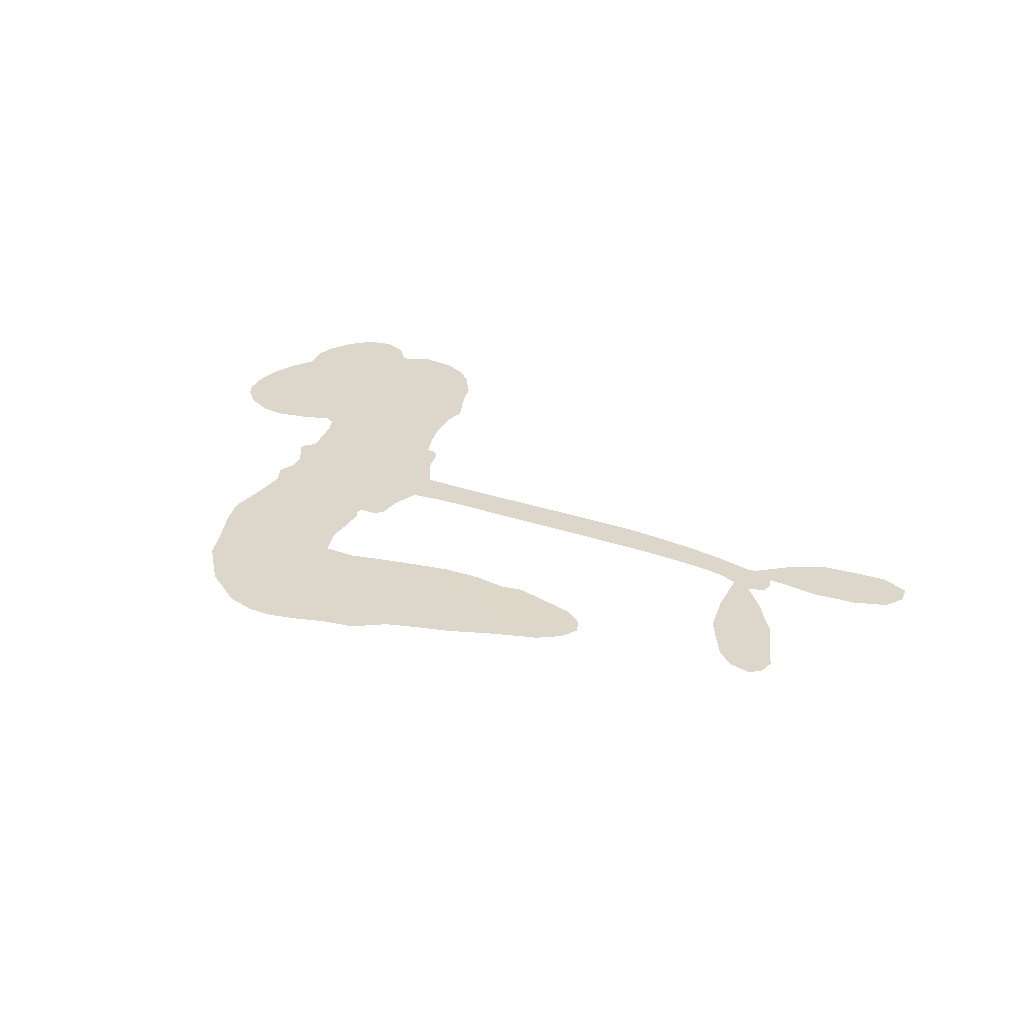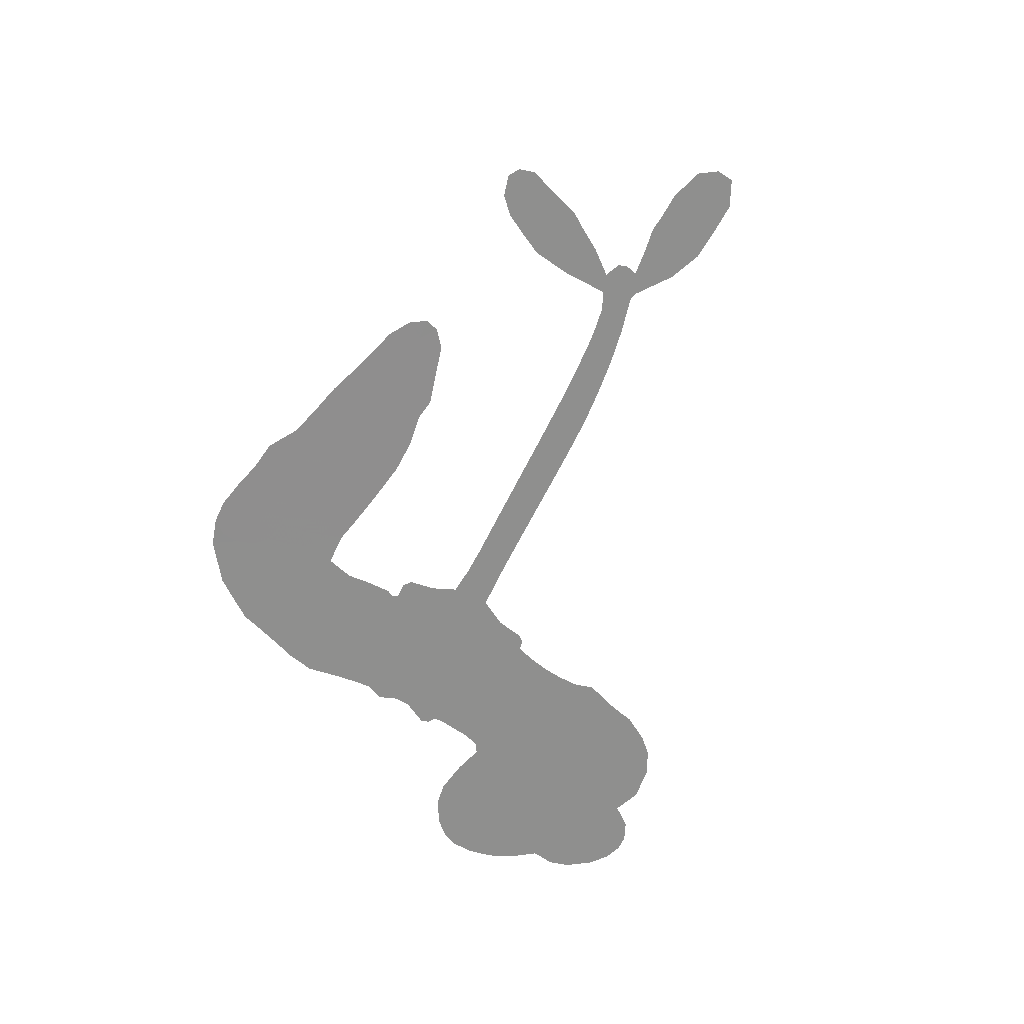
<metadata>
{"format":"obj","ext":"obj","renderer":"f3d","projection":"perspective","resolution":1024,"background":"white","views":[{"elev":30.8,"azim":28.9,"up":"+Z"},{"elev":-65.1,"azim":66.5,"up":"+Z"}]}
</metadata>
<code>
v 991.9 970.2 0.2257
v 1010 1017 0.2142
v 1038 1062 0.1893
v 1030 1104 0.1564
v 1038 1141 0.1258
v 1066 1187 0
v 1095 1215 0.102
v 1126 1229 0.135
v 1154 1230 0.1547
v 1192 1216 0.1819
v 1222 1181 0.2241
v 1271 1205 0.2597
v 1334 1201 0.2811
v 1380 1182 0.2947
v 1410 1155 0.3046
v 1442 1109 0.3194
v 1483 1001 0.357
v 1475 963.5 0.3705
v 1508 819.4 0.4716
v 1526 816.9 0.486
v 1537 804.2 0.5
v 1581 708.3 0.5272
v 2042 729.5 0.6118
v 2314 704.3 0.6795
v 2326 709.2 0.6864
v 2443 787.4 0.7179
v 2556 800.3 0.7338
v 2605 781 0.7382
v 2609 750 0.741
v 2590 716.5 0.75
v 2533 694.2 0.73
v 2455 684.7 0.7164
v 2363 691.2 0.6913
v 2370 670.2 0.6867
v 2366 653.9 0.6845
v 2339 640.1 0.6806
v 2377 599.1 0.6797
v 2426 532.5 0.6797
v 2469 430.3 0.6797
v 2462 400.8 0.6797
v 2443 387.1 0.6797
v 2404 394.6 0.6797
v 2373 420.8 0.6797
v 2325 497.6 0.6797
v 2304 649.5 0.6784
v 1585 637.7 0.5463
v 1564 545.1 0.5748
v 1550 532.8 0.5774
v 1521 532.3 0.5876
v 1518 520 0.6008
v 1525 508.8 0.6103
v 1526 419.8 0.669
v 1543 371.6 0.7013
v 1601 373.1 0.6935
v 1792 419.9 0.5832
v 1857 424.4 0.546
v 1916 418.9 0.5055
v 1955 427.1 0.4795
v 2071 403.1 0.3786
v 2103 379.9 0.324
v 2112 355.6 0.25
v 2095 325.7 0.3476
v 2057 298.4 0.4048
v 1905 239.4 0.5381
v 1789 200.8 0.6229
v 1737 163.9 0.662
v 1681 152.2 0.6969
v 1579 121.1 0.7854
v 1535 119.7 0.8353
v 1483 131.7 1
v 1409 179.2 0.7852
v 1347 252.7 0.7241
v 1296 375.4 0.6592
v 1283 423.9 0.64
v 1293 555.1 0.5732
v 1277 588.4 0.5548
v 1288 621.4 0.5366
v 1284 652.2 0.5138
v 1259 693.1 0.488
v 1262 708.4 0.4836
v 1275 718.7 0.475
v 1275 733.5 0.4601
v 1263 797.2 0.3966
v 1251 826.1 0.3579
v 1232 835.4 0.3262
v 1121 803 0.2586
v 1081 806.8 0.2511
v 1033 827.8 0.2439
v 1003 856.1 0.2394
v 989.7 882.7 0.2368
v 985.6 925.7 0.2319
v 1980 663.1 0.5994
v 2320 690.6 0.682
v 1297 724 0.4707
v 1499 530.8 0.5938
v 1527 464.2 0.6381
v 1278 696.7 0.4874
v 1508 791.3 0.4858
v 1569 593.2 0.5622
v 2152 668.2 0.6359
v 2342 697.2 0.688
v 2233 666.1 0.6569
v 2271 661.8 0.6682
v 1271 672.9 0.4976
v 1510 556.8 0.5788
v 2386 759.9 0.7066
v 2339 671.6 0.6836
v 2371 725.7 0.6984
v 2073 356.2 0.3594
v 2431 423.1 0.6797
v 1301 770.4 0.4356
v 1504 500.1 0.6142
v 1297 675.6 0.5014
v 1042 895.6 0.2382
v 1140 1178 0.1552
v 1252 884.7 0.3324
v 1550 755.6 0.5019
v 1539 559.2 0.574
v 2179 724 0.6416
v 2246 716.4 0.6585
v 1458 560.7 0.5787
v 1449 807 0.4567
v 1327 639.7 0.5268
v 1291 847.5 0.378
v 1523 599.9 0.5604
v 2293 681.2 0.6737
v 1449 506.1 0.6088
v 2259 689.6 0.6633
v 2220 694.8 0.6528
v 1326 589.5 0.5563
v 1947 359.1 0.4835
v 2311 566.8 0.6798
v 2567 759.7 0.7367
v 2409 689.2 0.7065
v 2446 481.5 0.6797
v 1093 1112 0.1614
v 2193 668.2 0.6462
v 1940 393.4 0.4878
v 2326 605.2 0.6796
v 1878 361.4 0.5314
v 2012 414.9 0.436
v 1982 384.3 0.4558
v 1342 1111 0.2996
v 1549 198.6 0.7746
v 1028 941.3 0.2303
v 1104 877.8 0.2508
v 1102 1175 0.111
v 1375 737.8 0.4757
v 1463 437.8 0.6496
v 2500 794.9 0.7265
v 2411 729.1 0.709
v 1062 1092 0.1686
v 1092 1031 0.2103
v 1090 1072 0.189
v 1147 1061 0.2197
v 1125 1092 0.1922
v 1980 270.5 0.4788
v 2029 373.6 0.4135
v 1371 1142 0.2993
v 1400 989.7 0.3529
v 1554 155.6 0.8021
v 1103 837 0.2536
v 1182 816.7 0.2803
v 1068 860 0.2454
v 1333 742.3 0.4638
v 1498 440.5 0.6517
v 1477 379.4 0.6851
v 1118 1054 0.2092
v 1133 985.2 0.2398
v 1179 1127 0.2106
v 1126 1137 0.1665
v 1327 1154 0.2852
v 1389 1097 0.3145
v 1442 985.8 0.3597
v 1631 135.2 0.7377
v 1507 176.2 0.8371
v 1336 695.9 0.4939
v 1362 814.3 0.4282
v 1155 1099 0.2071
v 1193 1075 0.2406
v 1460 1054 0.3381
v 1295 808.5 0.4059
v 1581 178.3 0.7629
v 1596 245.5 0.7213
v 1336 783.1 0.4387
v 1429 1022 0.3449
v 1484 890.3 0.4135
v 1323 826.9 0.4069
v 1413 1062 0.329
v 1339 914.3 0.3697
v 1412 918.9 0.3864
v 1321 873 0.3811
v 1435 950.1 0.3747
v 1368 870.3 0.4007
v 1290 925.3 0.3427
v 1478 926.3 0.3907
v 1296 887.2 0.3617
v 1446 902.3 0.4009
v 1409 876.9 0.408
v 1450 864.3 0.4239
v 1417 836.2 0.4322
v 1494 854.6 0.4395
v 1403 792.7 0.4521
v 1464 836 0.4445
v 1267 854.9 0.3566
v 1468 531 0.5947
v 1433 537.1 0.5908
v 1402 593.1 0.5591
v 1386 494.1 0.6117
v 2552 725.3 0.7369
v 2522 758 0.7299
v 2475 755.9 0.722
v 1082 939.6 0.2361
v 1076 899.3 0.2418
v 1469 719.7 0.5029
v 1053 1016 0.211
v 1200 897.2 0.2908
v 1511 380.4 0.6893
v 1492 305.9 0.7251
v 1517 338.4 0.7096
v 1487 343.9 0.705
v 1430 331.7 0.7037
v 1460 316.4 0.7171
v 1544 278.1 0.7315
v 1421 255.8 0.7473
v 1521 302.3 0.7248
v 1503 247.2 0.7615
v 1560 327.5 0.71
v 1434 292.3 0.7274
v 1323 315.1 0.6901
v 1462 256.1 0.7569
v 1182 1172 0.1933
v 1157 1147 0.1846
v 1300 1178 0.2717
v 1258 1157 0.2538
v 1288 1134 0.2745
v 1241 1096 0.2617
v 1427 1132 0.3118
v 1396 1128 0.3078
v 1513 143.9 0.8842
v 1459 178.2 0.8518
v 1174 1014 0.2505
v 1451 1081 0.3281
v 1337 1030 0.3236
v 1361 610.8 0.5464
v 1366 565.2 0.5721
v 1408 663.2 0.5222
v 1367 651.3 0.5242
v 1400 629.4 0.5395
v 1451 610.5 0.5533
v 1358 421.5 0.6463
v 2438 752.6 0.7155
v 2461 721.8 0.7185
v 2493 690.2 0.7232
v 2507 724.1 0.7269
v 1055 927.1 0.2347
v 1056 971.2 0.2253
v 1091 984.5 0.2266
v 1524 725.4 0.5093
v 1445 761.5 0.4783
v 1066 1049 0.1974
v 1225 876.4 0.3121
v 1229 931.7 0.3038
v 1208 826.1 0.2987
v 1146 855.8 0.2655
v 1187 858.5 0.2851
v 1164 900.1 0.2703
v 1184 954.8 0.2714
v 1517 211.3 0.7878
v 1541 238.1 0.7543
v 1479 215.4 0.7952
v 1441 217.5 0.7847
v 1583 290.8 0.7124
v 1692 397 0.6428
v 1592 331.3 0.7002
v 1619 303 0.6932
v 1645 385.1 0.6703
v 1633 259.7 0.6962
v 1626 217.2 0.7136
v 1686 314.1 0.6548
v 1624 345 0.6848
v 1595 209 0.7373
v 1655 185.3 0.7058
v 1653 296.1 0.6767
v 1660 343.9 0.666
v 1699 195.9 0.6752
v 1693 355.8 0.6458
v 1689 253.6 0.6647
v 1750 325.9 0.6146
v 1660 230.7 0.6883
v 1741 408.7 0.6131
v 1717 330.4 0.6342
v 1715 286 0.6426
v 1741 366.1 0.6166
v 1741 234.4 0.6397
v 1792 363.7 0.5857
v 1572 372.2 0.7027
v 1219 1135 0.2353
v 1171 1050 0.2374
v 1149 1025 0.2343
v 1196 1039 0.2548
v 1219 1066 0.2592
v 1201 994.8 0.2708
v 1264 1040 0.2913
v 1222 1027 0.2734
v 1233 981.5 0.2928
v 1261 953.2 0.3173
v 1265 916 0.3315
v 1299 986.7 0.3253
v 1262 997.2 0.3044
v 1371 1058 0.3226
v 1336 1070 0.3098
v 1373 1018 0.337
v 1298 1088 0.291
v 1301 1041 0.3071
v 1340 981.1 0.3424
v 1402 557.1 0.5786
v 1378 530 0.5919
v 1290 489.8 0.6113
v 1334 536.1 0.5866
v 1292 522.3 0.5936
v 1322 504.1 0.6036
v 1325 455.5 0.628
v 1434 583.1 0.5663
v 1484 589.5 0.5645
v 1495 632.8 0.5454
v 1320 408.8 0.6483
v 1392 304.5 0.7103
v 1025 982.6 0.2217
v 1510 758.1 0.4951
v 1406 757 0.472
v 1371 775.2 0.4535
v 1419 714 0.4968
v 1472 781.3 0.4769
v 1152 809.8 0.2675
v 1205 933.6 0.2876
v 1160 975.9 0.2543
v 1139 935.3 0.2533
v 1112 952.7 0.2406
v 1733 199.9 0.6543
v 1759 277.9 0.6182
v 1215 1101 0.2449
v 1271 1100 0.2761
v 1315 952 0.3446
v 1363 461.5 0.6271
v 1410 437.5 0.6437
v 1287 457 0.6271
v 1539 634.2 0.5475
v 1561 673 0.5353
v 1452 649.3 0.5342
v 1497 677.2 0.5264
v 1479 746.3 0.4925
v 1380 697 0.4999
v 1132 893.8 0.2572
v 1780 241.3 0.6153
v 1846 220.9 0.5793
v 1827 290.8 0.5739
v 1817 211 0.6006
v 1817 251.2 0.5895
v 1857 259.9 0.5625
v 1793 279.9 0.5968
v 1798 322 0.5858
v 1878 307.9 0.538
v 1833 351.5 0.561
v 1852 386.6 0.5482
v 1887 396 0.525
v 1824 422.2 0.5649
v 1791 653.7 0.5668
v 1828 719.2 0.5732
v 1530 695.9 0.5228
v 1450 685.1 0.5162
v 1890 273.4 0.5385
v 1934 302.8 0.5021
v 1942 255.1 0.5102
v 1994 338.4 0.4493
v 1818 388 0.569
v 1688 649 0.5522
v 1959 327 0.4787
v 2018 284.6 0.4437
v 1988 305.2 0.4618
v 2026 319 0.4252
v 1710 712.6 0.5547
v 1600 685.9 0.5374
v 1648 709.6 0.5441
v 2399 462.6 0.6797
v 2411 498.2 0.6797
v 2367 536.6 0.6797
v 2349 458.8 0.6797
v 2370 493.2 0.6797
v 1075 1145 0.1157
v 1472 476.5 0.6274
v 1434 469 0.6288
v 1374 910.1 0.3826
v 1387 949.8 0.3671
v 1383 839.8 0.4213
v 1378 215.9 0.7518
v 1384 255.2 0.7348
v 1770 389.6 0.5978
v 1352 364.1 0.6725
v 1394 354 0.685
v 1433 385.8 0.6748
v 1381 391.5 0.6639
v 1460 404.3 0.6685
v 1410 404.4 0.6614
v 1845 319.5 0.5572
v 1911 336.9 0.5116
v 1912 370.5 0.5075
v 1680 681.8 0.5506
v 1636 645.1 0.5468
v 1738 670.2 0.5592
v 1770 716 0.564
v 1888 658.5 0.5828
v 1792 686.5 0.5674
v 1840 656.2 0.5747
v 1938 725.3 0.5922
v 1861 690.5 0.5786
v 1920 689.8 0.5888
v 1884 722.3 0.5826
v 1935 661 0.591
v 2401 565.7 0.6797
v 2349 571.7 0.6797
v 2318 532.2 0.6797
v 1353 948.9 0.3594
v 1310 345.4 0.6737
v 1360 324.4 0.6931
v 1335 284.2 0.7075
v 1367 283.6 0.7149
v 1635 669.8 0.545
v 2110 728 0.6259
v 2142 702.6 0.6334
v 2068 667 0.6169
v 2110 668.1 0.6262
v 2088 698 0.6213
v 2038 694.6 0.6111
v 1991 727.7 0.6019
v 1971 696.2 0.5981
v 1620 181.5 0.7309
v 1599 147.9 0.7601
f 112 206 391
f 186 160 174
f 75 130 76
f 203 122 201
f 105 121 206
f 45 107 93
f 51 50 112
f 123 78 77
f 89 88 114
f 125 118 99
f 1 91 145
f 162 164 87
f 25 108 106
f 43 42 110
f 80 79 97
f 126 93 24
f 58 138 142
f 179 299 180
f 128 129 102
f 105 125 325
f 52 166 167
f 143 159 172
f 240 176 70
f 142 138 131
f 176 240 161
f 223 231 219
f 59 158 109
f 95 112 50
f 117 21 98
f 113 94 97
f 97 104 113
f 104 78 113
f 349 383 22
f 166 112 391
f 105 95 49
f 74 73 327
f 51 112 96
f 82 94 111
f 107 34 101
f 52 218 53
f 323 345 322
f 203 260 122
f 90 89 114
f 167 221 218
f 145 256 257
f 91 90 114
f 298 232 170
f 98 19 334
f 282 183 437
f 77 76 130
f 4 3 152
f 152 5 4
f 56 365 366
f 45 126 103
f 115 9 8
f 8 7 147
f 45 139 36
f 106 151 252
f 147 7 6
f 381 158 375
f 114 145 91
f 246 208 245
f 136 154 156
f 10 9 115
f 19 122 334
f 205 83 124
f 17 174 18
f 84 205 116
f 165 111 94
f 182 83 111
f 162 146 164
f 239 15 159
f 206 207 127
f 129 137 102
f 236 234 235
f 350 250 326
f 172 159 14
f 180 302 342
f 126 45 93
f 322 318 320
f 239 238 15
f 211 150 212
f 5 152 390
f 136 152 154
f 25 93 101
f 31 30 210
f 107 45 36
f 124 192 197
f 161 183 144
f 119 430 137
f 120 119 129
f 296 364 376
f 359 361 355
f 287 274 285
f 363 373 406
f 276 285 281
f 50 49 95
f 53 218 220
f 275 54 297
f 49 48 118
f 126 128 103
f 274 287 294
f 58 57 138
f 78 123 113
f 407 406 131
f 118 105 49
f 375 158 142
f 68 161 69
f 61 109 62
f 421 139 132
f 109 60 59
f 166 52 96
f 423 394 160
f 60 109 61
f 348 349 351
f 85 84 116
f 141 58 142
f 162 87 86
f 43 110 385
f 134 32 151
f 386 385 135
f 110 42 41
f 110 135 385
f 102 103 128
f 57 366 407
f 40 110 41
f 40 39 110
f 421 387 420
f 119 137 129
f 141 158 59
f 37 36 139
f 105 206 95
f 47 118 48
f 94 81 97
f 95 206 112
f 430 433 432
f 432 100 430
f 413 416 369
f 82 81 94
f 177 165 94
f 98 20 19
f 98 21 20
f 97 79 104
f 63 62 109
f 108 151 106
f 117 330 259
f 210 133 211
f 93 107 101
f 83 82 111
f 259 22 117
f 348 99 46
f 47 99 118
f 24 93 25
f 132 139 45
f 35 34 107
f 126 24 128
f 101 34 33
f 118 125 105
f 130 123 77
f 115 8 147
f 128 24 120
f 108 101 33
f 27 133 28
f 108 33 134
f 255 253 254
f 185 111 165
f 28 133 29
f 133 30 29
f 129 128 120
f 110 39 135
f 159 15 14
f 145 114 256
f 193 160 394
f 101 108 25
f 389 388 385
f 36 35 107
f 168 154 153
f 81 80 97
f 372 373 363
f 151 108 134
f 214 114 164
f 145 257 329
f 163 265 335
f 179 233 171
f 390 6 5
f 147 390 171
f 113 123 177
f 177 123 248
f 209 346 392
f 397 396 225
f 261 154 152
f 27 150 211
f 253 252 151
f 152 136 390
f 3 2 216
f 168 169 300
f 261 152 3
f 168 156 154
f 261 153 154
f 234 236 172
f 179 156 155
f 147 171 115
f 64 374 372
f 375 380 381
f 141 142 158
f 142 131 375
f 172 14 13
f 143 173 239
f 308 205 197
f 196 198 187
f 283 175 67
f 161 144 176
f 264 266 163
f 214 146 213
f 85 262 264
f 262 85 116
f 114 88 164
f 87 164 88
f 177 94 113
f 332 148 331
f 112 166 96
f 166 149 403
f 346 209 345
f 223 219 221
f 169 168 153
f 155 156 168
f 265 162 86
f 162 265 146
f 179 180 170
f 11 10 232
f 136 156 171
f 171 156 179
f 12 234 13
f 172 13 234
f 173 311 189
f 189 311 313
f 16 173 189
f 200 198 199
f 288 280 284
f 183 282 144
f 270 184 224
f 70 176 241
f 245 248 123
f 148 165 177
f 188 194 192
f 188 182 185
f 179 155 299
f 179 170 233
f 299 300 242
f 301 302 180
f 188 192 124
f 17 181 186
f 83 182 124
f 438 161 68
f 437 283 279
f 288 290 286
f 220 226 228
f 332 165 148
f 188 185 178
f 17 186 174
f 189 186 181
f 174 193 18
f 185 182 111
f 202 187 200
f 182 188 124
f 16 189 243
f 311 173 312
f 189 313 186
f 194 190 192
f 18 193 196
f 194 188 178
f 190 195 197
f 160 193 174
f 198 196 193
f 122 204 201
f 393 194 199
f 160 313 316
f 304 314 343
f 190 197 192
f 198 193 191
f 197 195 308
f 199 191 393
f 198 191 199
f 395 194 178
f 198 200 187
f 201 200 199
f 204 19 202
f 395 199 194
f 201 395 203
f 332 178 185
f 204 202 200
f 260 331 333
f 201 204 200
f 19 204 122
f 83 205 84
f 197 205 124
f 207 206 121
f 206 127 391
f 324 317 207
f 130 320 246
f 250 350 249
f 123 130 245
f 127 207 209
f 207 121 324
f 30 133 210
f 133 27 211
f 150 26 212
f 210 211 255
f 252 212 26
f 253 255 212
f 146 354 339
f 258 153 216
f 146 214 164
f 256 214 213
f 353 247 333
f 348 46 349
f 2 1 329
f 216 257 258
f 307 263 308
f 354 267 338
f 52 167 218
f 221 220 218
f 221 167 223
f 269 270 227
f 219 226 220
f 53 220 228
f 167 222 223
f 219 220 221
f 402 400 404
f 328 225 229
f 222 229 223
f 269 227 271
f 226 227 224
f 224 273 228
f 397 72 396
f 71 70 241
f 227 226 219
f 226 224 228
f 223 229 231
f 144 269 176
f 273 224 184
f 297 53 228
f 399 251 327
f 231 229 225
f 400 402 399
f 426 427 425
f 71 241 272
f 219 231 227
f 10 115 232
f 233 115 171
f 170 232 233
f 115 233 232
f 11 235 12
f 234 12 235
f 11 232 298
f 236 143 172
f 235 11 298
f 235 237 343
f 299 301 180
f 237 302 304
f 143 239 159
f 173 16 238
f 173 238 239
f 70 69 240
f 161 240 69
f 176 269 271
f 271 231 272
f 338 268 337
f 262 263 217
f 314 312 143
f 189 181 243
f 316 313 244
f 246 245 130
f 249 248 245
f 319 322 321
f 318 207 317
f 250 249 208
f 215 260 333
f 249 245 208
f 248 247 353
f 250 208 324
f 247 248 249
f 325 250 324
f 325 326 250
f 230 399 424
f 400 222 401
f 106 252 26
f 253 151 32
f 255 254 31
f 212 252 253
f 210 255 31
f 253 32 254
f 212 255 211
f 214 256 114
f 257 256 213
f 257 213 258
f 216 2 329
f 339 258 213
f 169 153 258
f 330 117 98
f 326 351 350
f 331 260 203
f 259 330 352
f 3 216 261
f 153 261 216
f 263 262 116
f 266 264 262
f 310 304 305
f 301 242 303
f 265 266 267
f 266 262 217
f 267 266 217
f 265 163 266
f 268 267 217
f 268 338 267
f 263 336 217
f 268 303 337
f 270 269 144
f 227 231 271
f 270 144 282
f 227 270 224
f 272 231 225
f 176 271 241
f 272 225 396
f 241 271 272
f 184 278 276
f 228 273 275
f 276 284 285
f 285 274 277
f 273 276 275
f 284 276 278
f 184 276 273
f 54 275 281
f 175 283 437
f 276 281 275
f 279 184 282
f 278 184 279
f 437 279 282
f 290 288 284
f 376 398 296
f 277 54 281
f 282 184 270
f 438 183 161
f 66 286 67
f 67 286 283
f 279 290 278
f 284 280 285
f 285 280 287
f 277 281 285
f 340 65 295
f 278 290 284
f 292 287 280
f 294 287 292
f 340 286 66
f 341 293 295
f 292 280 293
f 358 359 355
f 279 283 290
f 286 290 283
f 293 280 288
f 291 294 398
f 294 292 289
f 295 293 288
f 289 292 293
f 294 289 296
f 294 291 274
f 340 288 286
f 293 341 289
f 361 362 341
f 365 376 364
f 342 170 180
f 275 297 228
f 237 235 298
f 300 299 155
f 301 299 242
f 168 300 155
f 337 300 169
f 242 337 303
f 342 302 237
f 305 301 303
f 311 312 244
f 336 303 268
f 307 310 306
f 301 305 302
f 305 303 306
f 303 336 306
f 304 302 305
f 307 306 263
f 305 306 310
f 308 263 116
f 307 195 309
f 308 116 205
f 195 307 308
f 309 344 316
f 309 244 315
f 307 309 310
f 315 310 309
f 312 173 143
f 313 311 244
f 314 143 236
f 315 312 314
f 244 309 316
f 186 313 160
f 343 314 236
f 315 314 304
f 315 304 310
f 244 312 315
f 344 309 195
f 393 394 423
f 208 246 317
f 318 317 246
f 75 320 130
f 207 318 209
f 323 251 345
f 320 318 246
f 320 321 322
f 322 319 323
f 320 75 321
f 318 322 209
f 347 74 323
f 327 323 74
f 317 324 208
f 325 324 121
f 105 325 121
f 326 325 125
f 348 326 125
f 350 247 249
f 230 425 399
f 323 327 251
f 427 397 328
f 73 399 327
f 145 329 1
f 216 329 257
f 334 330 98
f 215 352 260
f 332 331 203
f 331 148 333
f 178 332 203
f 332 185 165
f 353 333 148
f 371 247 350
f 122 260 334
f 334 260 352
f 336 263 306
f 265 86 335
f 268 217 336
f 300 337 242
f 337 169 338
f 169 258 339
f 265 354 146
f 146 339 213
f 169 339 338
f 65 340 66
f 288 340 295
f 65 355 295
f 341 295 355
f 237 298 342
f 170 342 298
f 235 343 236
f 304 343 237
f 195 190 344
f 423 344 190
f 346 345 251
f 322 345 209
f 399 425 400
f 391 392 149
f 99 348 125
f 323 319 347
f 413 410 368
f 259 370 22
f 215 351 370
f 326 348 351
f 371 333 247
f 370 351 349
f 371 215 333
f 259 352 215
f 334 352 330
f 148 177 353
f 248 353 177
f 267 354 265
f 339 354 338
f 360 363 357
f 289 341 362
f 357 359 360
f 358 356 359
f 364 140 365
f 360 359 356
f 355 65 358
f 361 359 357
f 356 64 360
f 364 405 140
f 361 357 362
f 355 361 341
f 357 363 405
f 289 362 296
f 360 64 372
f 374 157 373
f 296 362 364
f 362 357 405
f 366 365 140
f 398 376 55
f 366 140 407
f 56 366 57
f 417 415 418
f 365 56 367
f 428 384 383
f 22 370 349
f 215 370 259
f 350 351 371
f 215 371 351
f 373 157 380
f 363 360 372
f 378 375 131
f 373 378 406
f 372 374 373
f 381 380 379
f 365 367 376
f 55 376 367
f 377 410 408
f 46 383 349
f 406 378 131
f 373 380 378
f 63 381 379
f 380 375 378
f 157 379 380
f 63 109 381
f 158 381 109
f 408 382 384
f 22 383 384
f 386 135 38
f 377 408 428
f 428 46 409
f 385 386 389
f 387 386 38
f 389 44 388
f 421 420 37
f 422 44 387
f 386 387 389
f 43 385 388
f 44 389 387
f 171 390 136
f 6 390 147
f 392 391 127
f 166 391 149
f 209 392 127
f 149 392 346
f 394 393 191
f 190 194 393
f 193 394 191
f 423 160 316
f 203 395 178
f 199 395 201
f 272 396 71
f 222 328 229
f 328 397 225
f 291 398 55
f 294 296 398
f 400 328 222
f 401 222 167
f 399 402 251
f 167 403 401
f 404 149 346
f 404 400 401
f 346 251 402
f 166 403 167
f 404 403 149
f 404 401 403
f 346 402 404
f 140 405 363
f 362 405 364
f 407 131 138
f 363 406 140
f 407 138 57
f 140 406 407
f 410 377 368
f 413 411 410
f 428 408 384
f 382 408 410
f 413 414 416
f 382 410 411
f 369 411 413
f 416 414 412
f 436 434 435
f 413 368 414
f 417 416 412
f 92 436 419
f 418 369 416
f 417 419 436
f 139 421 37
f 417 418 416
f 417 412 419
f 387 38 420
f 422 421 132
f 344 423 316
f 421 422 387
f 393 423 190
f 72 397 427
f 399 73 424
f 400 425 328
f 425 427 328
f 425 230 426
f 72 427 426
f 46 428 383
f 377 428 409
f 119 429 430
f 137 430 100
f 432 433 431
f 429 23 433
f 434 431 433
f 433 430 429
f 434 433 23
f 415 417 436
f 92 431 434
f 434 436 92
f 434 23 435
f 415 436 435
f 437 183 438
f 68 175 438
f 437 438 175

</code>
